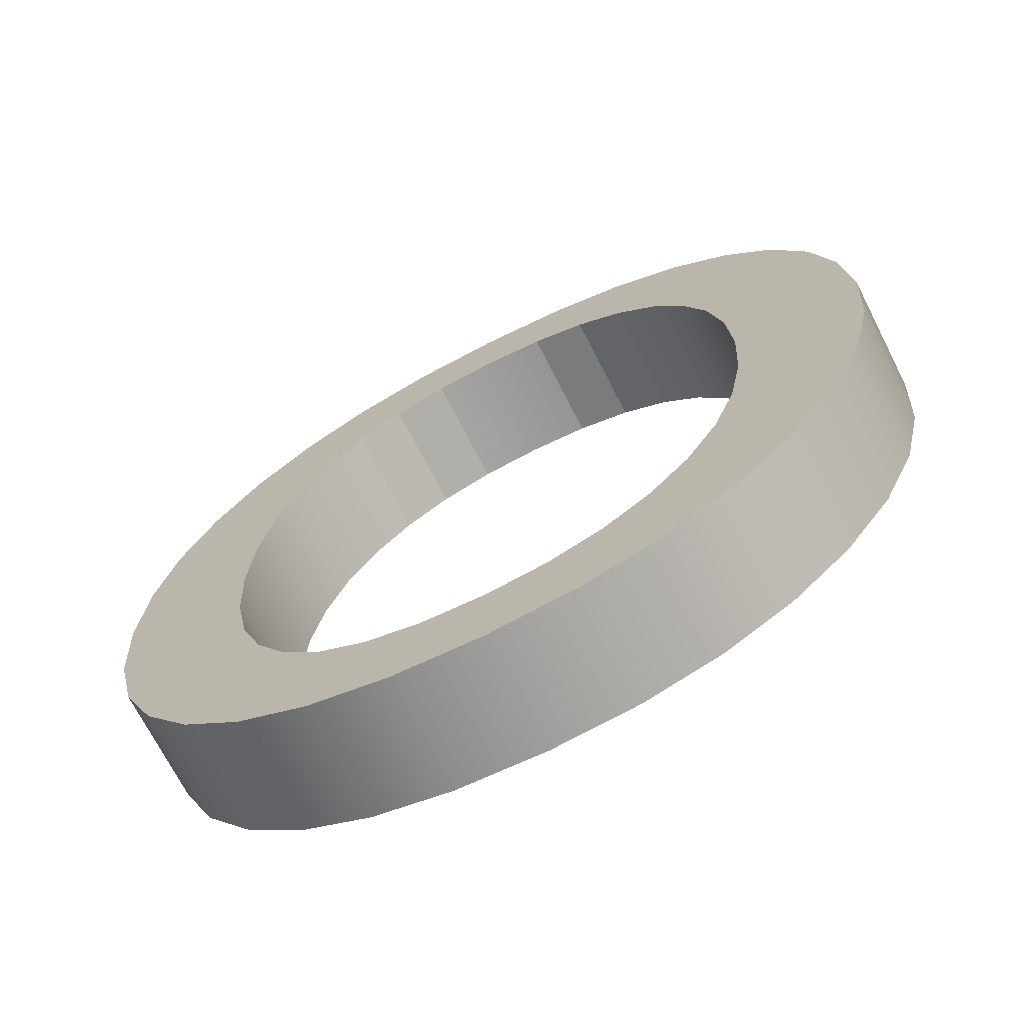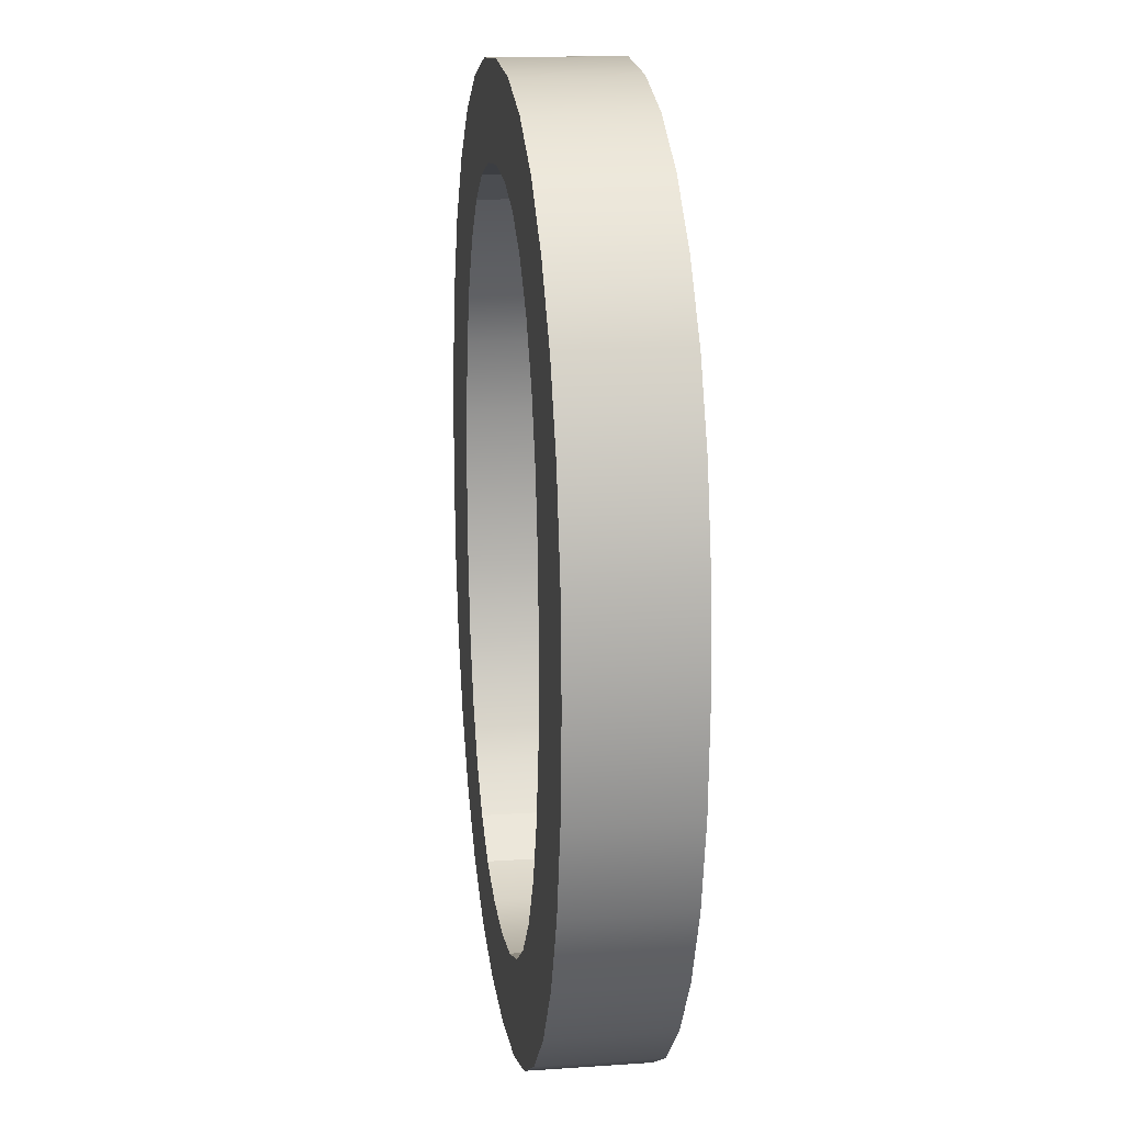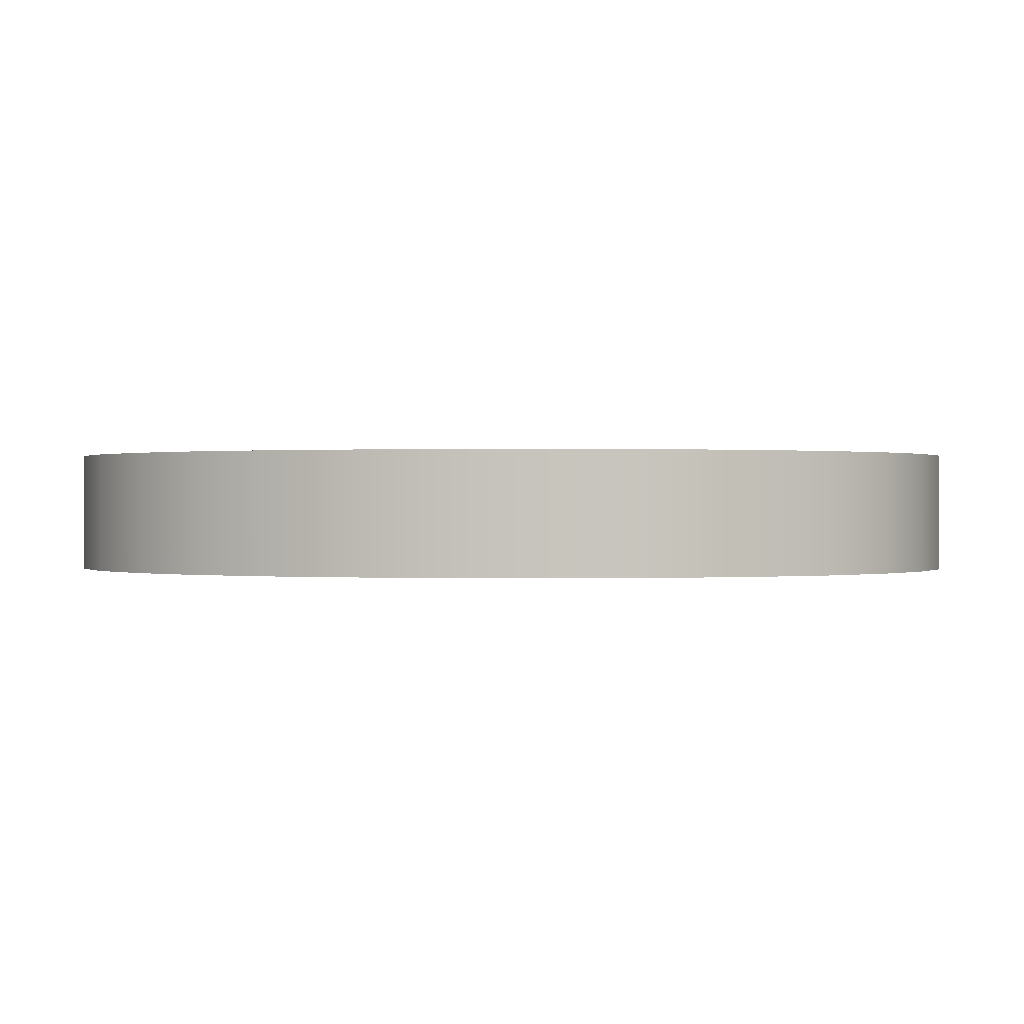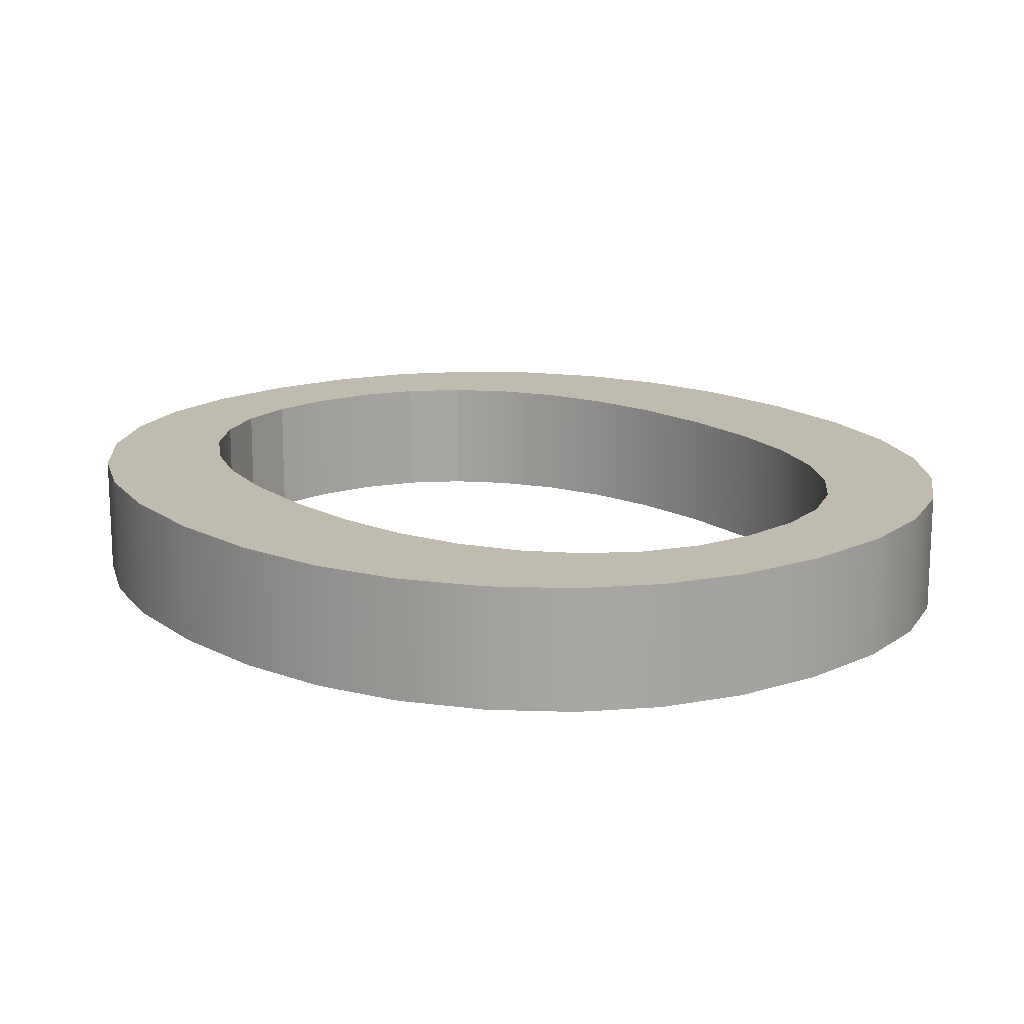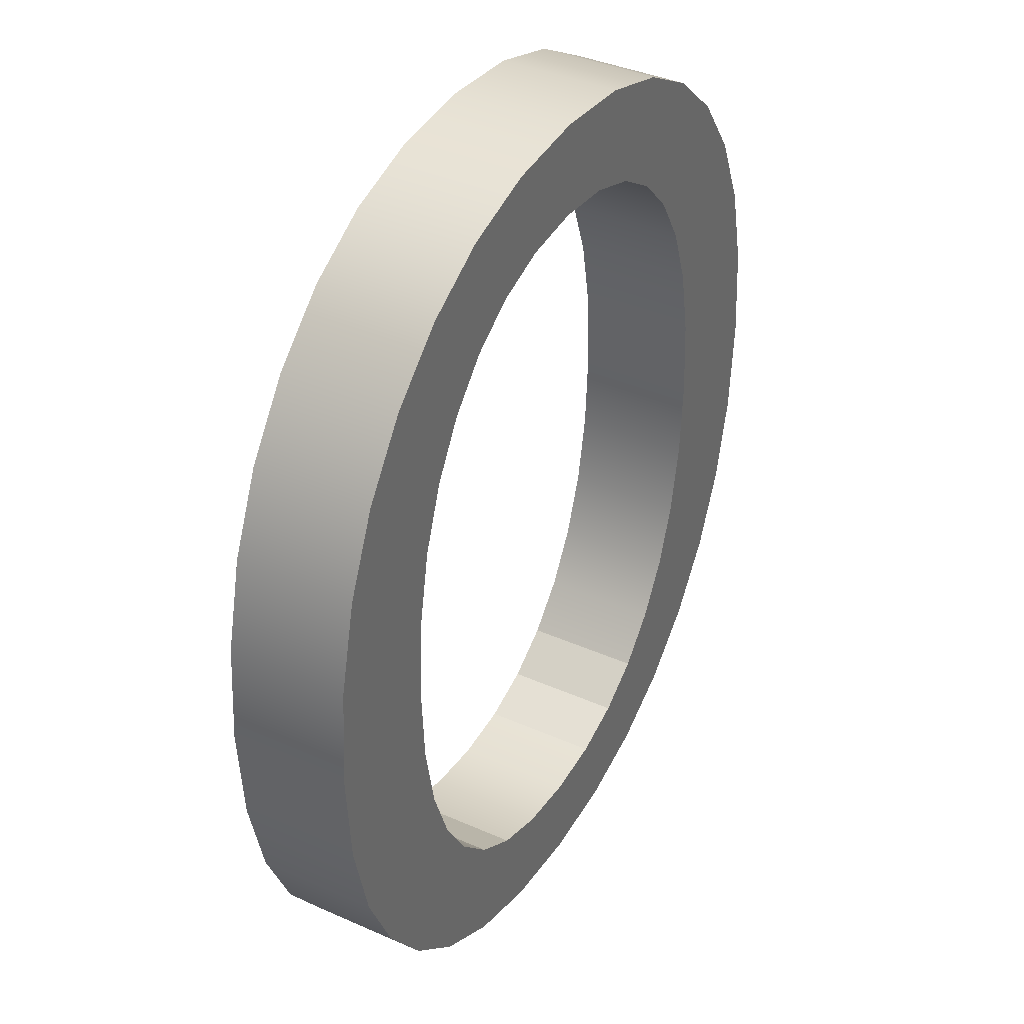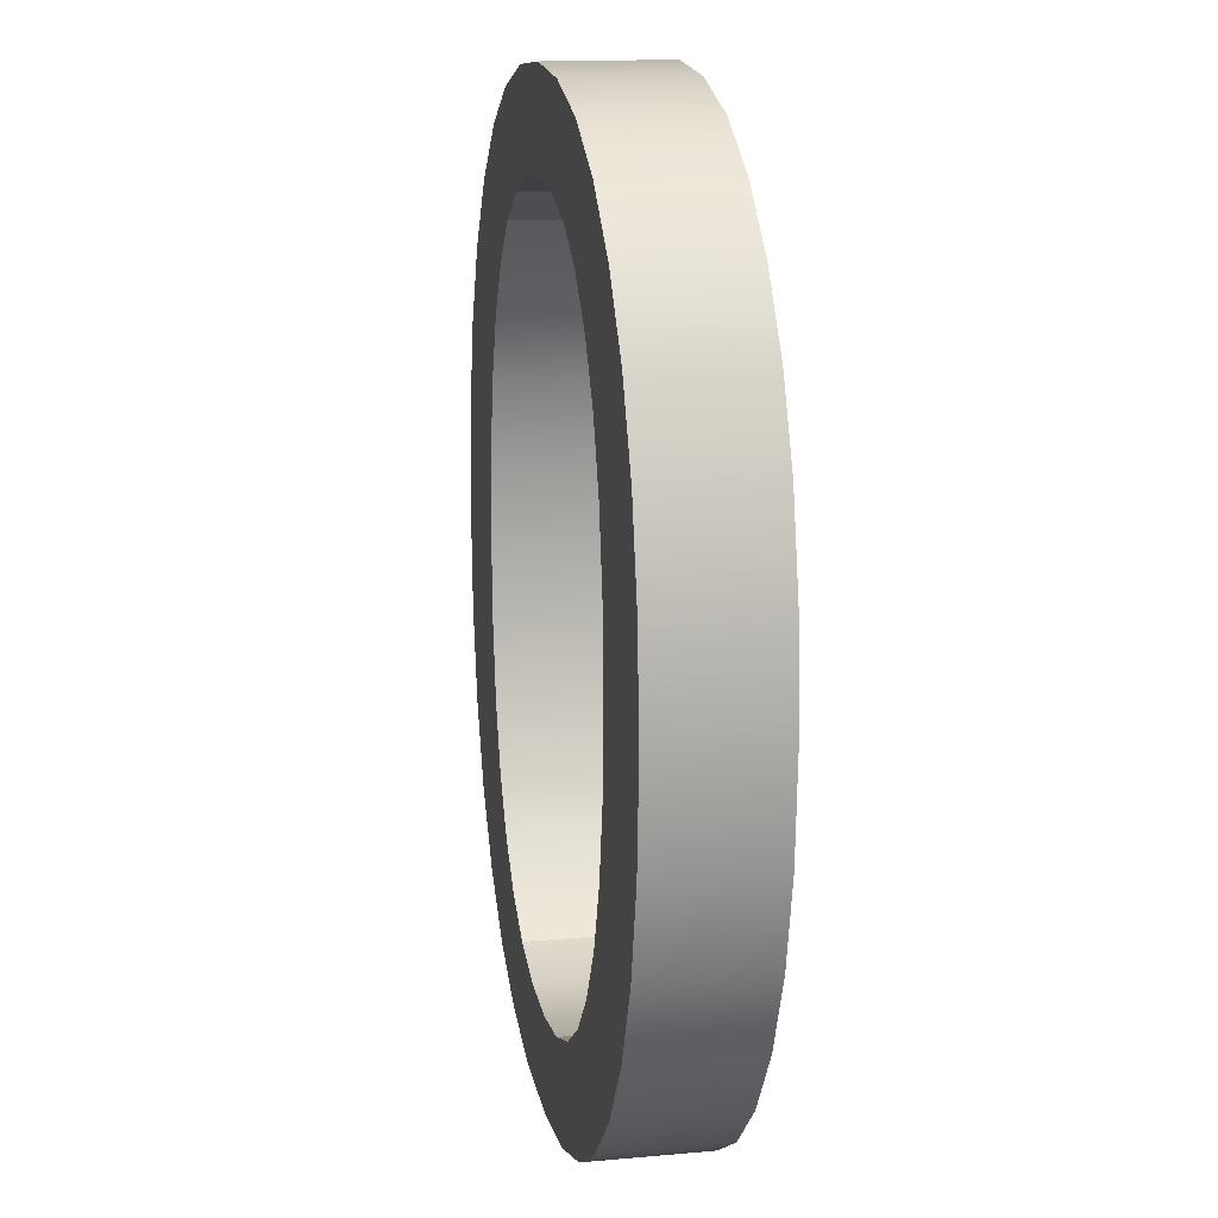
<metadata>
{"format":"obj","ext":"obj","renderer":"f3d","projection":"perspective","resolution":1024,"background":"white","views":[{"elev":-70.6,"azim":-153.0,"up":"+Y"},{"elev":16.2,"azim":-98.1,"up":"+Y"},{"elev":0.2,"azim":-83.8,"up":"+Z"},{"elev":15.9,"azim":-38.8,"up":"+Z"},{"elev":38.5,"azim":119.2,"up":"+Y"},{"elev":14.6,"azim":-101.1,"up":"+Y"}]}
</metadata>
<code>
o mesh14/mesh14-geometry#mesh14-geometry
v 0.08088 -0.4459 0.4855
v 0.08145 -0.4516 0.4855
v 0.08134 -0.4535 0.4855
v 0.08225 -0.4447 0.4855
v 0.08134 -0.4535 0.4882
v 0.08145 -0.4553 0.4855
v 0.08088 -0.4459 0.4882
v 0.08176 -0.45 0.4855
v 0.08145 -0.4516 0.4882
v 0.08145 -0.4553 0.4882
v 0.08087 -0.4611 0.4855
v 0.08225 -0.4447 0.4882
v 0.07977 -0.4475 0.4855
v 0.08228 -0.4486 0.4855
v 0.08223 -0.4623 0.4855
v 0.08175 -0.457 0.4882
v 0.08384 -0.4438 0.4855
v 0.07977 -0.4475 0.4882
v 0.08176 -0.45 0.4882
v 0.08087 -0.4611 0.4882
v 0.07976 -0.4595 0.4855
v 0.08175 -0.457 0.4855
v 0.08223 -0.4623 0.4882
v 0.08384 -0.4438 0.4882
v 0.07898 -0.4492 0.4855
v 0.08301 -0.4474 0.4855
v 0.08228 -0.4486 0.4882
v 0.07976 -0.4595 0.4882
v 0.08227 -0.4584 0.4855
v 0.08379 -0.4632 0.4882
v 0.08227 -0.4584 0.4882
v 0.08564 -0.4432 0.4855
v 0.07898 -0.4492 0.4882
v 0.08392 -0.4464 0.4855
v 0.07897 -0.4578 0.4855
v 0.07897 -0.4578 0.4882
v 0.08379 -0.4632 0.4855
v 0.08301 -0.4474 0.4882
v 0.08564 -0.4432 0.4882
v 0.0785 -0.4512 0.4855
v 0.083 -0.4596 0.4882
v 0.083 -0.4596 0.4855
v 0.08556 -0.4638 0.4882
v 0.08392 -0.4464 0.4882
v 0.08765 -0.4431 0.4855
v 0.085 -0.4457 0.4855
v 0.0785 -0.4512 0.4882
v 0.0785 -0.4557 0.4855
v 0.0785 -0.4557 0.4882
v 0.0839 -0.4606 0.4855
v 0.08556 -0.4638 0.4855
v 0.0839 -0.4606 0.4882
v 0.085 -0.4457 0.4882
v 0.08765 -0.4431 0.4882
v 0.08624 -0.4453 0.4855
v 0.07834 -0.4535 0.4855
v 0.08753 -0.464 0.4882
v 0.08497 -0.4613 0.4882
v 0.08624 -0.4453 0.4882
v 0.08965 -0.4432 0.4855
v 0.08765 -0.4452 0.4855
v 0.07834 -0.4535 0.4882
v 0.08497 -0.4613 0.4855
v 0.08753 -0.464 0.4855
v 0.08619 -0.4617 0.4882
v 0.08765 -0.4452 0.4882
v 0.08965 -0.4432 0.4882
v 0.08619 -0.4617 0.4855
v 0.08959 -0.4638 0.4882
v 0.08757 -0.4619 0.4882
v 0.08905 -0.4453 0.4882
v 0.09145 -0.4438 0.4855
v 0.08905 -0.4453 0.4855
v 0.08757 -0.4619 0.4855
v 0.08959 -0.4638 0.4855
v 0.09029 -0.4457 0.4882
v 0.09145 -0.4438 0.4882
v 0.09029 -0.4457 0.4855
v 0.09142 -0.4633 0.4882
v 0.08901 -0.4617 0.4882
v 0.08901 -0.4617 0.4855
v 0.09304 -0.4447 0.4855
v 0.09136 -0.4464 0.4855
v 0.09142 -0.4633 0.4855
v 0.09027 -0.4613 0.4882
v 0.09136 -0.4464 0.4882
v 0.09304 -0.4447 0.4882
v 0.09228 -0.4474 0.4855
v 0.09027 -0.4613 0.4855
v 0.09303 -0.4624 0.4882
v 0.09137 -0.4606 0.4882
v 0.09228 -0.4474 0.4882
v 0.09441 -0.4459 0.4855
v 0.09301 -0.4486 0.4855
v 0.09137 -0.4606 0.4855
v 0.09303 -0.4624 0.4855
v 0.09229 -0.4597 0.4882
v 0.09301 -0.4486 0.4882
v 0.09441 -0.4459 0.4882
v 0.09354 -0.45 0.4855
v 0.09229 -0.4597 0.4855
v 0.09441 -0.4611 0.4882
v 0.09302 -0.4584 0.4882
v 0.09354 -0.45 0.4882
v 0.09552 -0.4474 0.4882
v 0.09385 -0.4516 0.4855
v 0.09302 -0.4584 0.4855
v 0.09441 -0.4611 0.4855
v 0.09354 -0.457 0.4882
v 0.09385 -0.4516 0.4882
v 0.09552 -0.4474 0.4855
v 0.09552 -0.4596 0.4882
v 0.09395 -0.4534 0.4855
v 0.09354 -0.457 0.4855
v 0.09552 -0.4596 0.4855
v 0.09385 -0.4553 0.4882
v 0.09395 -0.4534 0.4882
v 0.09632 -0.4492 0.4882
v 0.09632 -0.4578 0.4882
v 0.09385 -0.4553 0.4855
v 0.09632 -0.4492 0.4855
v 0.09632 -0.4578 0.4855
v 0.0968 -0.4512 0.4882
v 0.0968 -0.4558 0.4882
v 0.0968 -0.4558 0.4855
v 0.0968 -0.4512 0.4855
v 0.09695 -0.4535 0.4882
v 0.09695 -0.4535 0.4855
f 1 2 3
f 2 1 4
f 3 2 1
f 4 1 2
f 2 5 3
f 3 5 2
f 6 1 3
f 3 1 6
f 7 4 1
f 1 4 7
f 2 4 8
f 8 4 2
f 5 2 9
f 9 2 5
f 10 3 5
f 5 3 10
f 11 1 6
f 6 1 11
f 3 10 6
f 6 10 3
f 4 7 12
f 12 7 4
f 13 7 1
f 1 7 13
f 8 4 14
f 14 4 8
f 8 9 2
f 2 9 8
f 9 7 5
f 5 7 9
f 7 10 5
f 5 10 7
f 11 13 1
f 1 13 11
f 11 6 15
f 15 6 11
f 16 6 10
f 10 6 16
f 7 9 12
f 12 9 7
f 12 17 4
f 4 17 12
f 7 13 18
f 18 13 7
f 14 4 17
f 17 4 14
f 14 19 8
f 8 19 14
f 9 8 19
f 19 8 9
f 7 20 10
f 10 20 7
f 21 13 11
f 11 13 21
f 15 6 22
f 22 6 15
f 23 11 15
f 15 11 23
f 6 16 22
f 22 16 6
f 10 23 16
f 16 23 10
f 12 9 19
f 19 9 12
f 17 12 24
f 24 12 17
f 25 18 13
f 13 18 25
f 18 20 7
f 7 20 18
f 14 17 26
f 26 17 14
f 19 14 27
f 27 14 19
f 10 20 23
f 23 20 10
f 21 25 13
f 13 25 21
f 11 28 21
f 21 28 11
f 15 22 29
f 29 22 15
f 11 23 20
f 20 23 11
f 15 30 23
f 23 30 15
f 31 22 16
f 16 22 31
f 16 23 31
f 31 23 16
f 12 19 27
f 27 19 12
f 12 27 24
f 24 27 12
f 24 32 17
f 17 32 24
f 18 25 33
f 33 25 18
f 18 28 20
f 20 28 18
f 26 17 34
f 34 17 26
f 26 27 14
f 14 27 26
f 35 25 21
f 21 25 35
f 28 11 20
f 20 11 28
f 36 21 28
f 28 21 36
f 22 31 29
f 29 31 22
f 15 29 37
f 37 29 15
f 30 15 37
f 37 15 30
f 31 23 30
f 30 23 31
f 24 27 38
f 38 27 24
f 32 24 39
f 39 24 32
f 34 17 32
f 32 17 34
f 40 33 25
f 25 33 40
f 33 28 18
f 18 28 33
f 34 38 26
f 26 38 34
f 27 26 38
f 38 26 27
f 35 40 25
f 25 40 35
f 21 36 35
f 35 36 21
f 33 36 28
f 28 36 33
f 41 29 31
f 31 29 41
f 37 29 42
f 42 29 37
f 37 43 30
f 30 43 37
f 31 30 41
f 41 30 31
f 24 38 44
f 44 38 24
f 24 44 39
f 39 44 24
f 39 45 32
f 32 45 39
f 34 32 46
f 46 32 34
f 33 40 47
f 47 40 33
f 38 34 44
f 44 34 38
f 48 40 35
f 35 40 48
f 49 35 36
f 36 35 49
f 47 36 33
f 33 36 47
f 29 41 42
f 42 41 29
f 37 42 50
f 50 42 37
f 43 37 51
f 51 37 43
f 52 30 43
f 43 30 52
f 41 30 52
f 52 30 41
f 39 44 53
f 53 44 39
f 45 39 54
f 54 39 45
f 55 32 45
f 45 32 55
f 46 32 55
f 55 32 46
f 53 34 46
f 46 34 53
f 56 47 40
f 40 47 56
f 34 53 44
f 44 53 34
f 40 48 56
f 56 48 40
f 35 49 48
f 48 49 35
f 47 49 36
f 36 49 47
f 52 42 41
f 41 42 52
f 42 52 50
f 50 52 42
f 37 50 51
f 51 50 37
f 51 57 43
f 43 57 51
f 52 43 58
f 58 43 52
f 39 53 59
f 59 53 39
f 39 59 54
f 54 59 39
f 54 60 45
f 45 60 54
f 55 45 61
f 61 45 55
f 59 46 55
f 55 46 59
f 46 59 53
f 53 59 46
f 47 56 62
f 62 56 47
f 48 62 56
f 56 62 48
f 62 48 49
f 49 48 62
f 49 47 62
f 62 47 49
f 52 63 50
f 50 63 52
f 51 50 63
f 63 50 51
f 57 51 64
f 64 51 57
f 65 43 57
f 57 43 65
f 58 43 65
f 65 43 58
f 63 52 58
f 58 52 63
f 54 59 66
f 66 59 54
f 60 54 67
f 67 54 60
f 61 45 60
f 60 45 61
f 66 55 61
f 61 55 66
f 55 66 59
f 59 66 55
f 51 63 68
f 68 63 51
f 51 68 64
f 64 68 51
f 64 69 57
f 57 69 64
f 65 57 70
f 70 57 65
f 68 58 65
f 65 58 68
f 58 68 63
f 63 68 58
f 54 66 71
f 71 66 54
f 54 71 67
f 67 71 54
f 67 72 60
f 60 72 67
f 61 60 73
f 73 60 61
f 61 71 66
f 66 71 61
f 64 68 74
f 74 68 64
f 69 64 75
f 75 64 69
f 70 57 69
f 69 57 70
f 74 65 70
f 70 65 74
f 65 74 68
f 68 74 65
f 67 71 76
f 76 71 67
f 72 67 77
f 77 67 72
f 78 60 72
f 72 60 78
f 73 60 78
f 78 60 73
f 71 61 73
f 73 61 71
f 64 74 75
f 75 74 64
f 75 79 69
f 69 79 75
f 70 69 80
f 80 69 70
f 70 81 74
f 74 81 70
f 73 76 71
f 71 76 73
f 67 76 77
f 77 76 67
f 77 82 72
f 72 82 77
f 78 72 83
f 83 72 78
f 76 73 78
f 78 73 76
f 75 74 81
f 81 74 75
f 79 75 84
f 84 75 79
f 85 69 79
f 79 69 85
f 80 69 85
f 85 69 80
f 81 70 80
f 80 70 81
f 77 76 86
f 86 76 77
f 82 77 87
f 87 77 82
f 88 72 82
f 82 72 88
f 83 72 88
f 88 72 83
f 86 78 83
f 83 78 86
f 78 86 76
f 76 86 78
f 75 81 89
f 89 81 75
f 75 89 84
f 84 89 75
f 84 90 79
f 79 90 84
f 85 79 91
f 91 79 85
f 89 80 85
f 85 80 89
f 80 89 81
f 81 89 80
f 77 86 92
f 92 86 77
f 77 92 87
f 87 92 77
f 87 93 82
f 82 93 87
f 88 82 94
f 94 82 88
f 88 86 83
f 83 86 88
f 84 89 95
f 95 89 84
f 90 84 96
f 96 84 90
f 97 79 90
f 90 79 97
f 91 79 97
f 97 79 91
f 95 85 91
f 91 85 95
f 85 95 89
f 89 95 85
f 86 88 92
f 92 88 86
f 87 92 98
f 98 92 87
f 93 87 99
f 99 87 93
f 100 82 93
f 93 82 100
f 94 82 100
f 100 82 94
f 94 92 88
f 88 92 94
f 84 95 101
f 101 95 84
f 84 101 96
f 96 101 84
f 96 102 90
f 90 102 96
f 97 90 103
f 103 90 97
f 97 95 91
f 91 95 97
f 92 94 98
f 98 94 92
f 87 98 104
f 104 98 87
f 87 104 99
f 99 104 87
f 105 93 99
f 99 93 105
f 100 93 106
f 106 93 100
f 100 98 94
f 94 98 100
f 95 97 101
f 101 97 95
f 96 101 107
f 107 101 96
f 102 96 108
f 108 96 102
f 109 90 102
f 102 90 109
f 103 90 109
f 109 90 103
f 103 101 97
f 97 101 103
f 98 100 104
f 104 100 98
f 99 104 110
f 110 104 99
f 93 105 111
f 111 105 93
f 99 112 105
f 105 112 99
f 106 93 113
f 113 93 106
f 106 104 100
f 100 104 106
f 101 103 107
f 107 103 101
f 96 107 114
f 114 107 96
f 96 114 108
f 108 114 96
f 115 102 108
f 108 102 115
f 109 102 116
f 116 102 109
f 109 107 103
f 103 107 109
f 104 106 110
f 110 106 104
f 99 110 117
f 117 110 99
f 118 111 105
f 105 111 118
f 108 93 111
f 111 93 108
f 99 102 112
f 112 102 99
f 105 112 119
f 119 112 105
f 108 113 93
f 93 113 108
f 113 110 106
f 106 110 113
f 107 109 114
f 114 109 107
f 108 114 120
f 120 114 108
f 102 115 112
f 112 115 102
f 108 111 115
f 115 111 108
f 116 102 117
f 117 102 116
f 116 114 109
f 109 114 116
f 110 113 117
f 117 113 110
f 99 117 102
f 102 117 99
f 111 118 121
f 121 118 111
f 105 119 118
f 118 119 105
f 112 122 119
f 119 122 112
f 108 120 113
f 113 120 108
f 114 116 120
f 120 116 114
f 122 112 115
f 115 112 122
f 115 111 121
f 121 111 115
f 117 120 116
f 116 120 117
f 120 117 113
f 113 117 120
f 123 121 118
f 118 121 123
f 118 119 124
f 124 119 118
f 125 119 122
f 122 119 125
f 115 121 122
f 122 121 115
f 121 123 126
f 126 123 121
f 118 124 123
f 123 124 118
f 119 125 124
f 124 125 119
f 122 126 125
f 125 126 122
f 122 121 126
f 126 121 122
f 127 126 123
f 123 126 127
f 123 124 127
f 127 124 123
f 128 124 125
f 125 124 128
f 125 126 128
f 128 126 125
f 126 127 128
f 128 127 126
f 124 128 127
f 127 128 124

</code>
